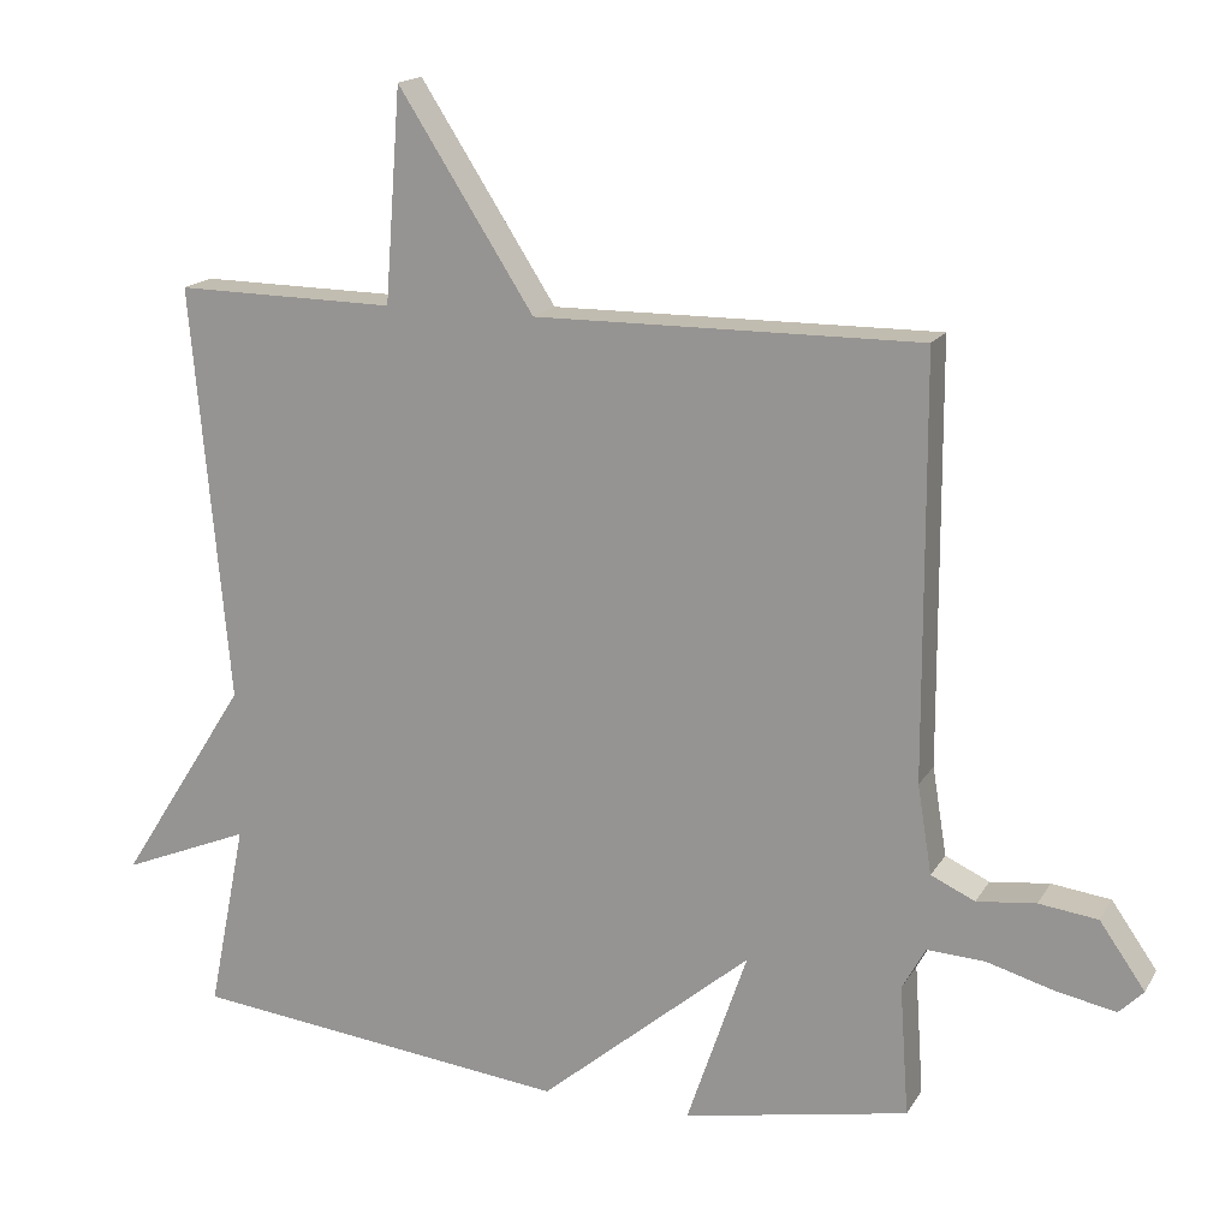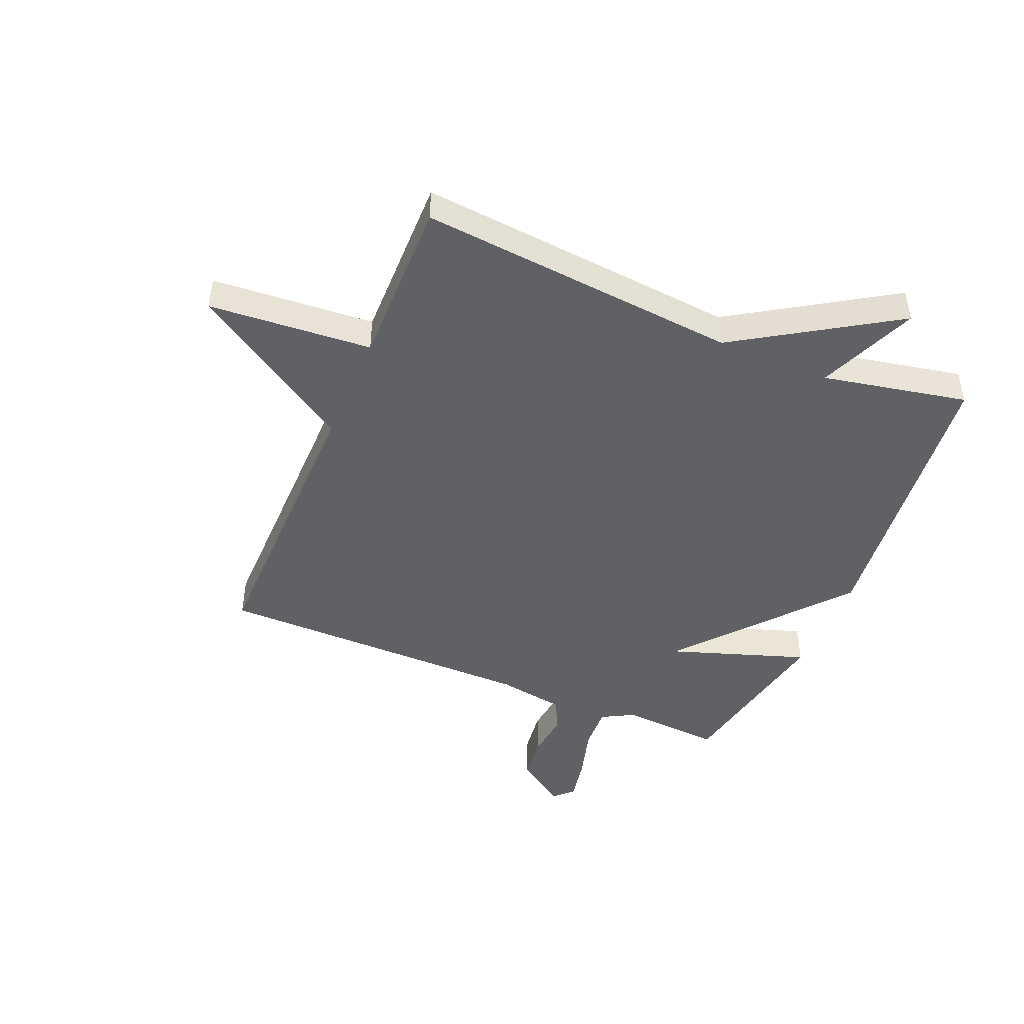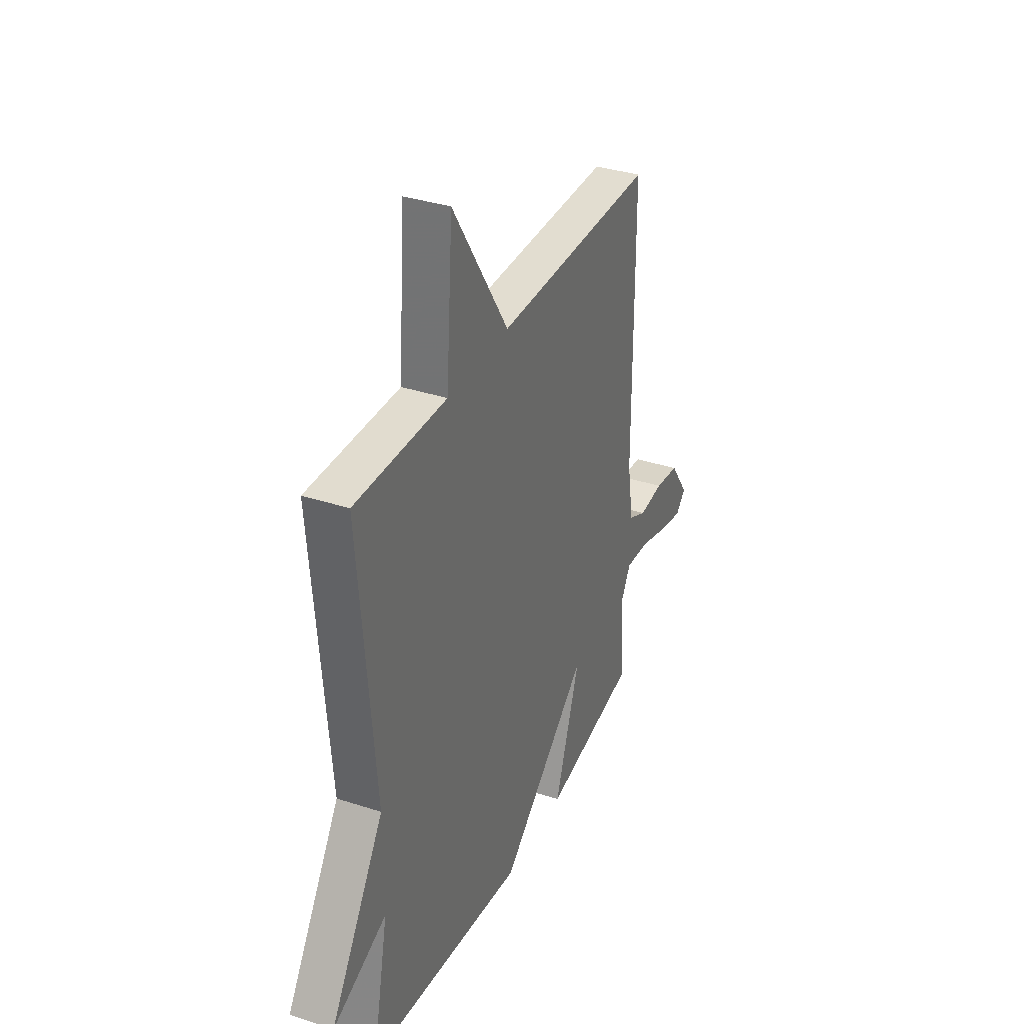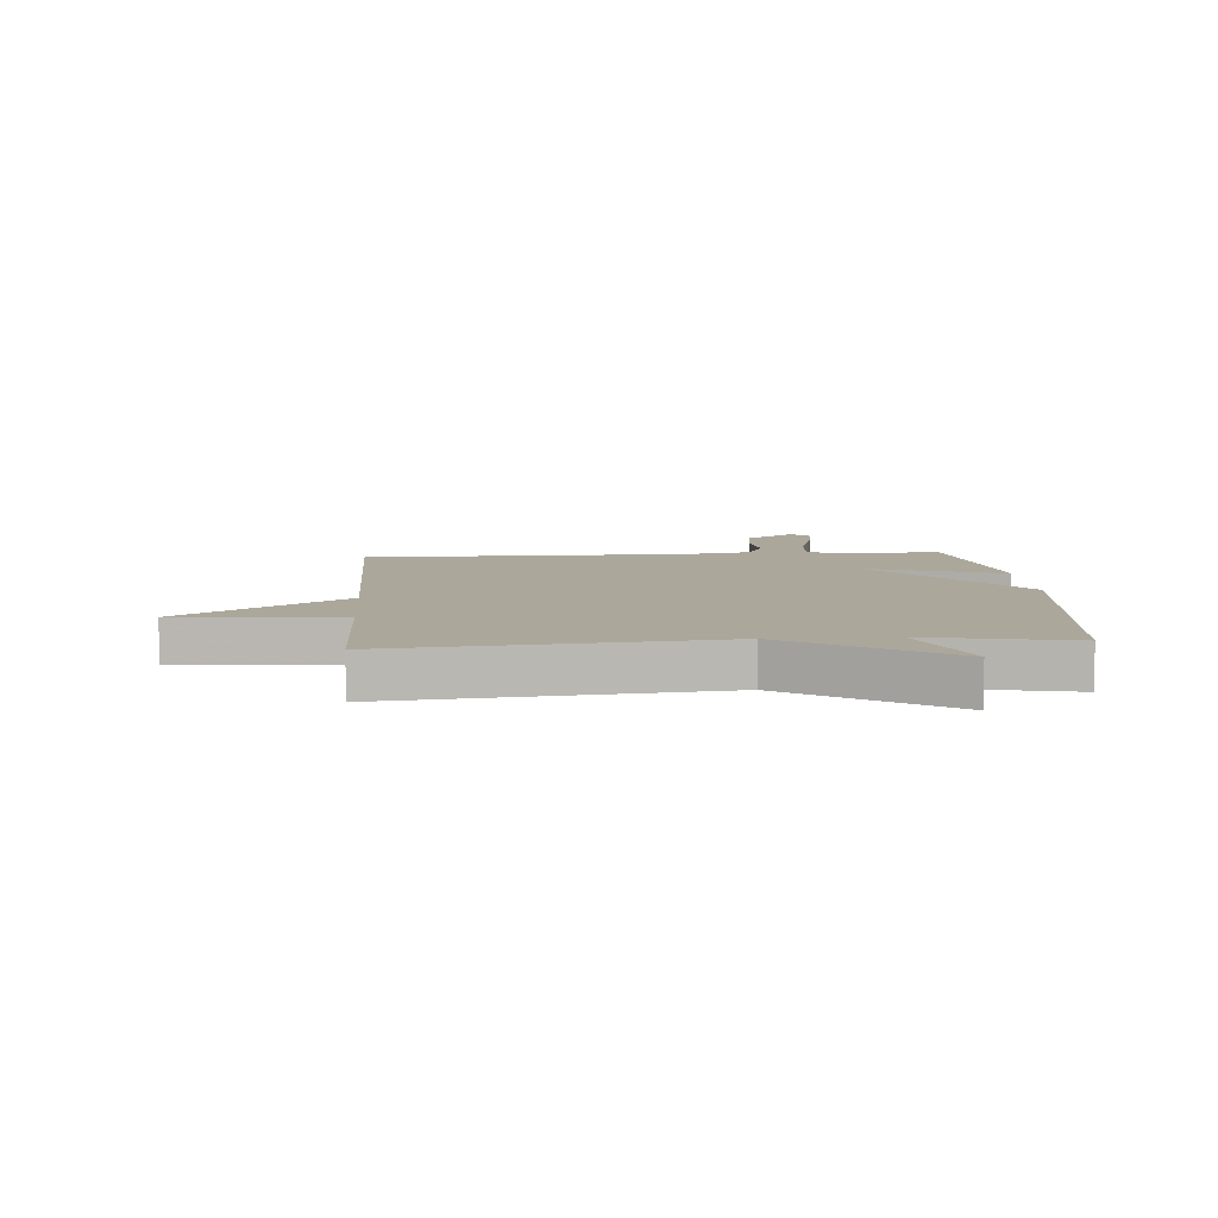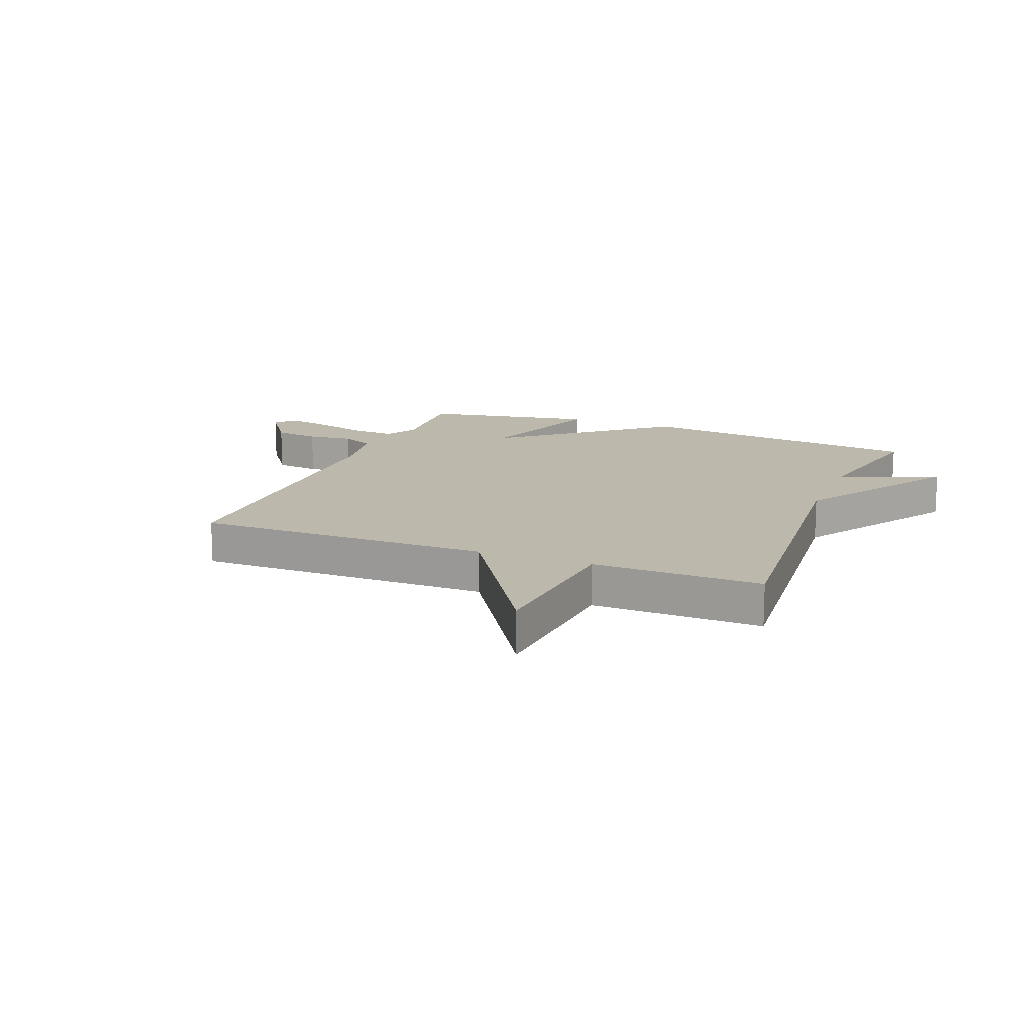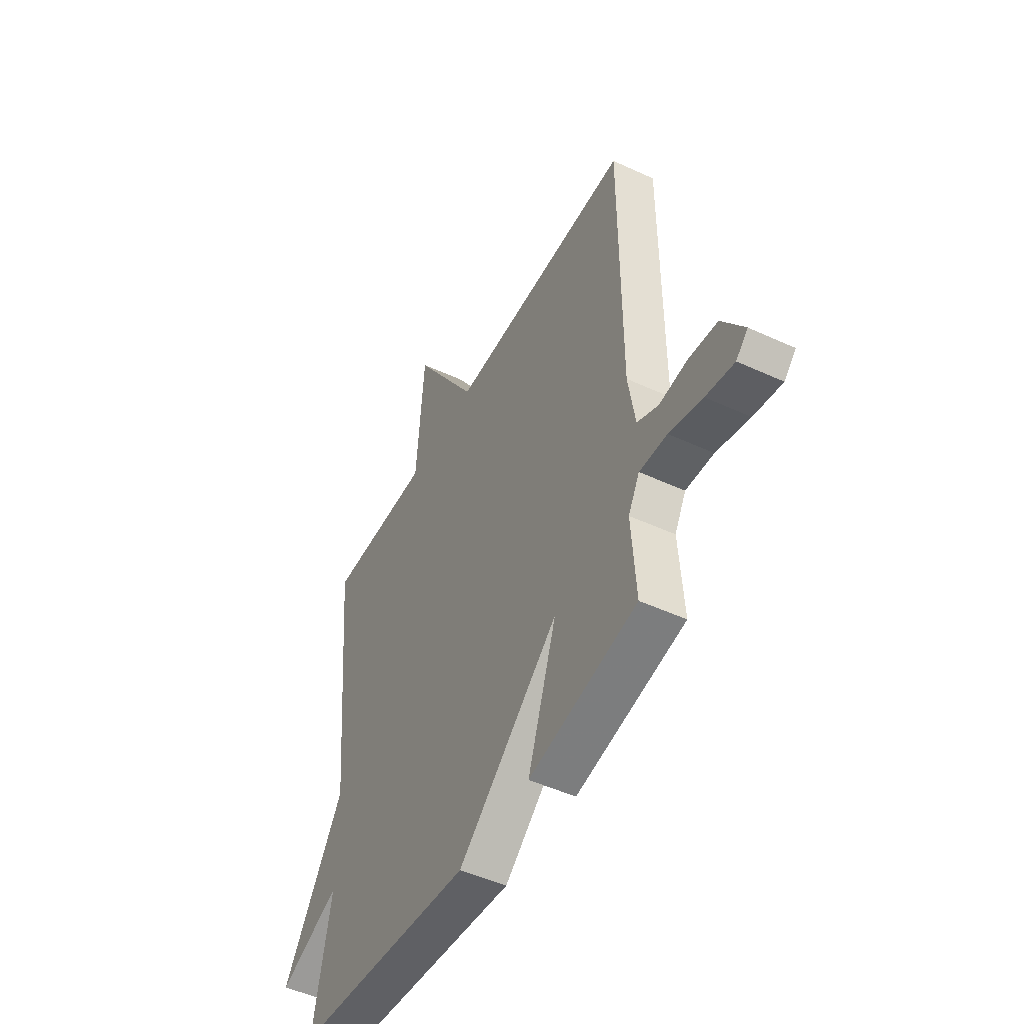
<metadata>
{"format":"obj","ext":"obj","renderer":"f3d","projection":"perspective","resolution":1024,"background":"white","views":[{"elev":16.7,"azim":-158.7,"up":"+Z"},{"elev":-46.1,"azim":67.2,"up":"+Y"},{"elev":34.9,"azim":113.7,"up":"+Z"},{"elev":8.2,"azim":85.7,"up":"+Y"},{"elev":14.7,"azim":21.9,"up":"+Y"},{"elev":-49.0,"azim":-117.2,"up":"+Z"}]}
</metadata>
<code>
v -0.5 0.07 -0.5
v -0.488 0.07 -0.327
v -0.519 0.07 -0.271
v -0.595 0.07 -0.275
v -0.686 0.07 -0.301
v -0.763 0.07 -0.316
v -0.795 0.07 -0.284
v -0.735 0.07 -0.198
v -0.657 0.07 -0.188
v -0.579 0.07 -0.197
v -0.521 0.07 -0.17
v -0.502 0.07 -0.053
v -0.5 0.07 0.5
v 0.009 0.07 0.496
v 0.188 0.07 0.776
v 0.209 0.07 0.496
v 0.5 0.07 0.5
v 0.45 0.07 -0.051
v 0.621 0.07 -0.321
v 0.45 0.07 -0.251
v 0.5 0.07 -0.5
v -0.002 0.07 -0.557
v -0.282 0.07 -0.322
v -0.202 0.07 -0.557
v -0.5 0 -0.5
v -0.488 0 -0.327
v -0.519 0 -0.271
v -0.595 0 -0.275
v -0.686 0 -0.301
v -0.763 0 -0.316
v -0.795 0 -0.284
v -0.735 0 -0.198
v -0.657 0 -0.188
v -0.579 0 -0.197
v -0.521 0 -0.17
v -0.502 0 -0.053
v -0.5 0 0.5
v 0.009 0 0.496
v 0.188 0 0.776
v 0.209 0 0.496
v 0.5 0 0.5
v 0.45 0 -0.051
v 0.621 0 -0.321
v 0.45 0 -0.251
v 0.5 0 -0.5
v -0.002 0 -0.557
v -0.282 0 -0.322
v -0.202 0 -0.557
f 23 24 1 2
f 20 21 22 23
f 20 23 2 3
f 18 19 20
f 18 20 3
f 18 3 4
f 17 18 4
f 16 17 4
f 14 15 16
f 14 16 4
f 12 13 14
f 11 12 14
f 11 14 4
f 4 5 6
f 11 4 6
f 10 11 6
f 8 9 10
f 7 8 10
f 6 7 10
f 26 25 48 47
f 47 46 45 44
f 27 26 47 44
f 44 43 42
f 27 44 42
f 28 27 42
f 28 42 41
f 28 41 40
f 40 39 38
f 28 40 38
f 38 37 36
f 38 36 35
f 28 38 35
f 30 29 28
f 30 28 35
f 30 35 34
f 34 33 32
f 34 32 31
f 34 31 30
f 1 25 26 2
f 2 26 27 3
f 3 27 28 4
f 4 28 29 5
f 5 29 30 6
f 6 30 31 7
f 7 31 32 8
f 8 32 33 9
f 9 33 34 10
f 10 34 35 11
f 11 35 36 12
f 12 36 37 13
f 13 37 38 14
f 14 38 39 15
f 15 39 40 16
f 16 40 41 17
f 17 41 42 18
f 18 42 43 19
f 19 43 44 20
f 20 44 45 21
f 21 45 46 22
f 22 46 47 23
f 23 47 48 24
f 24 48 25 1

</code>
